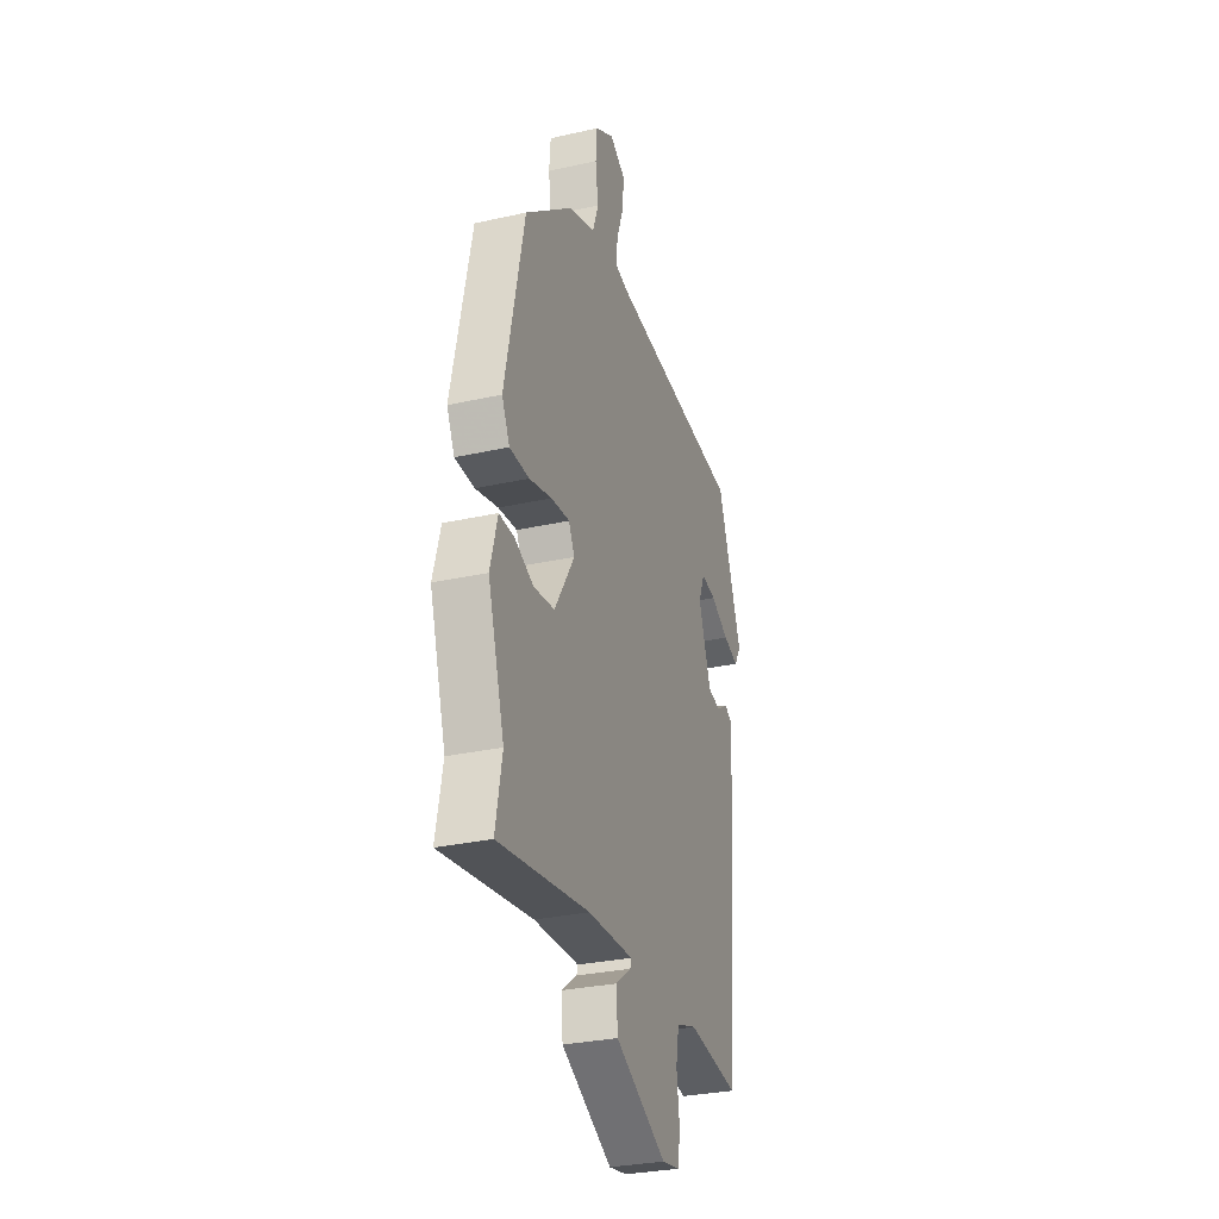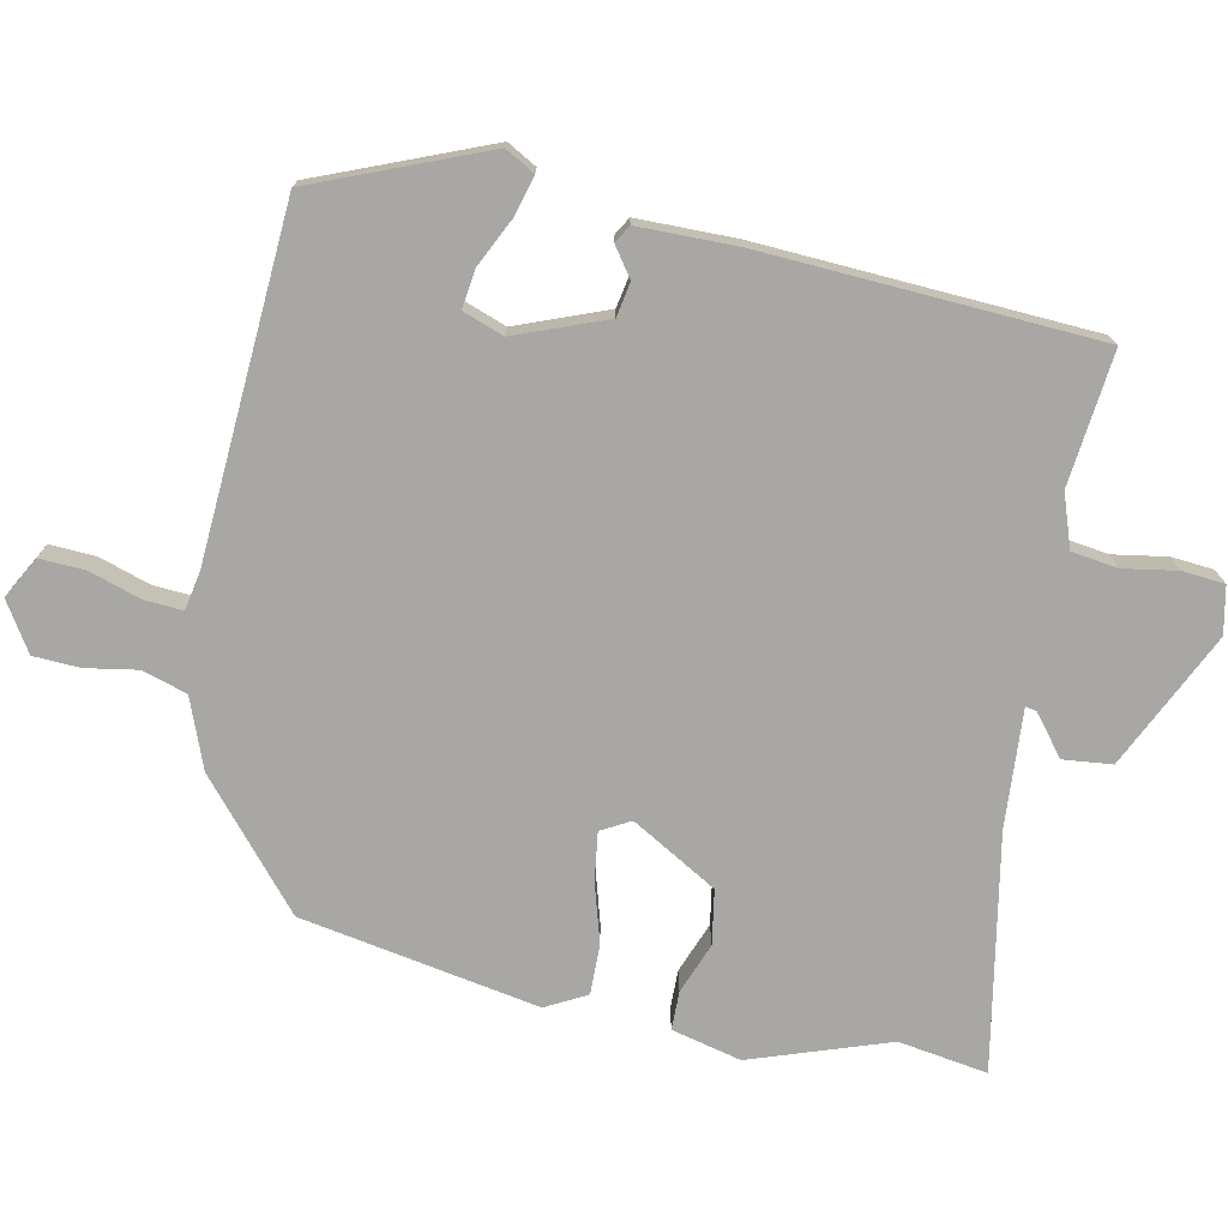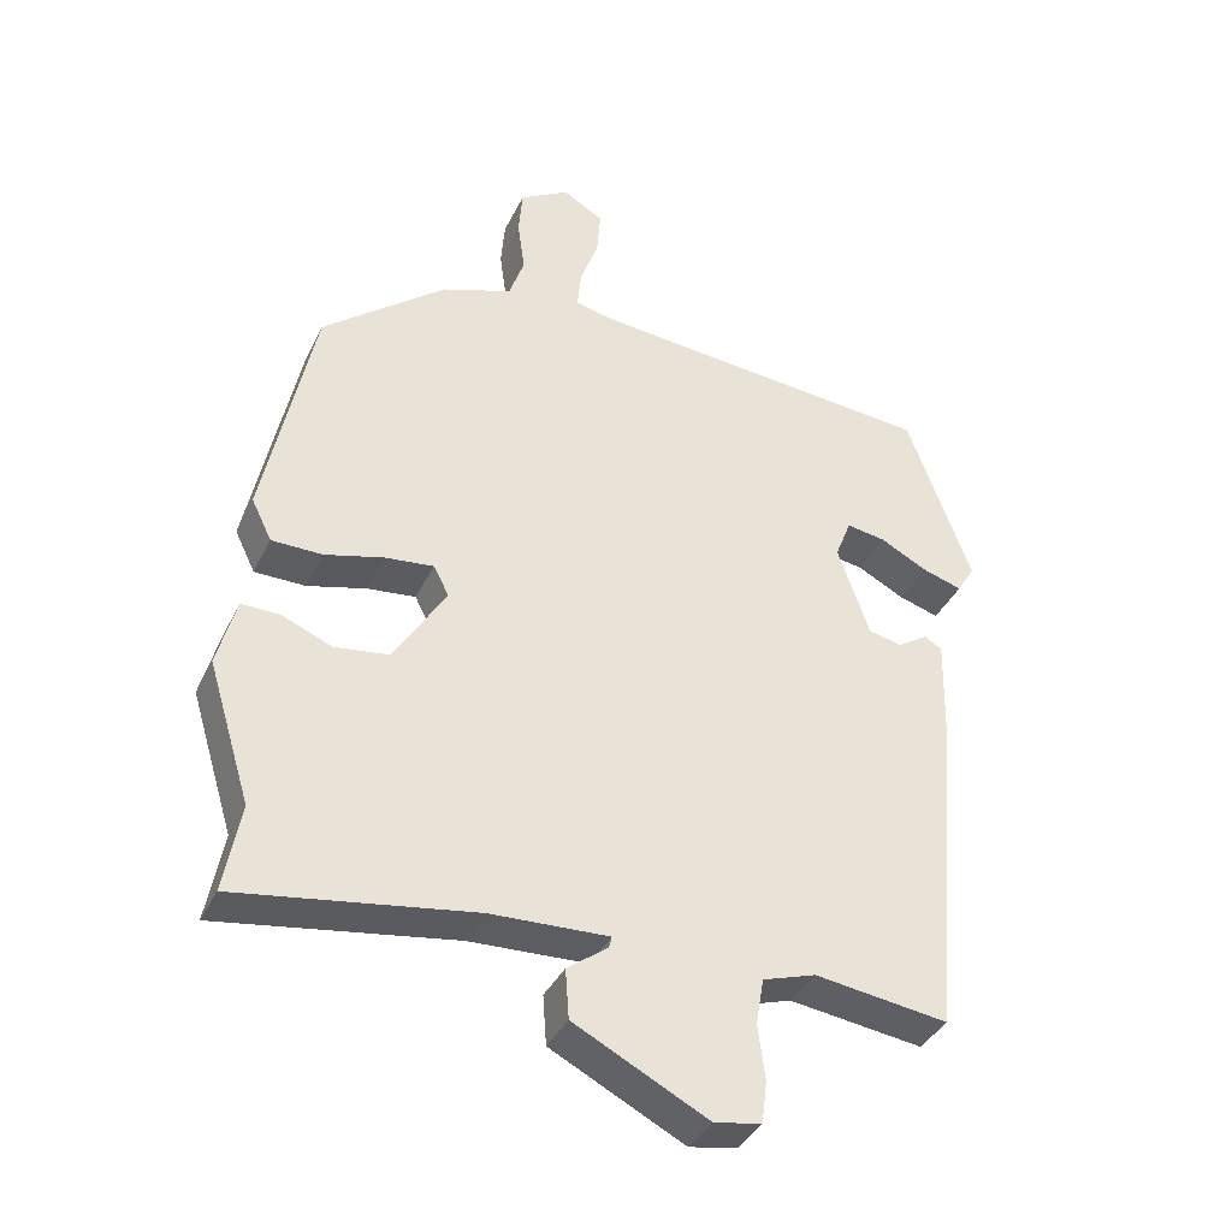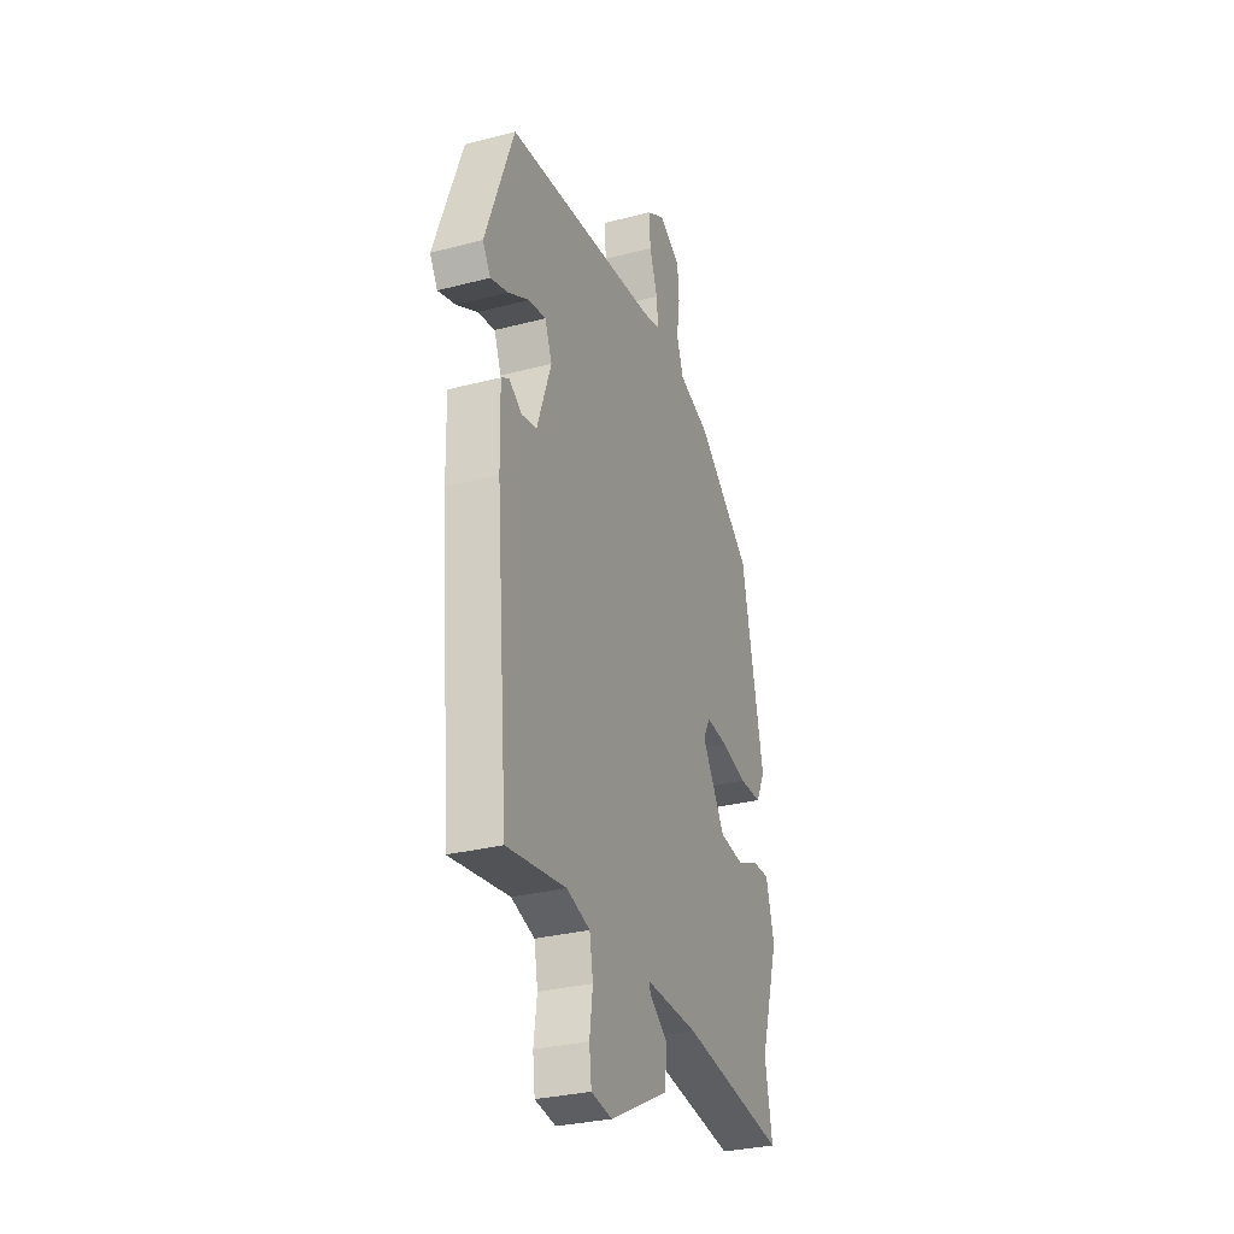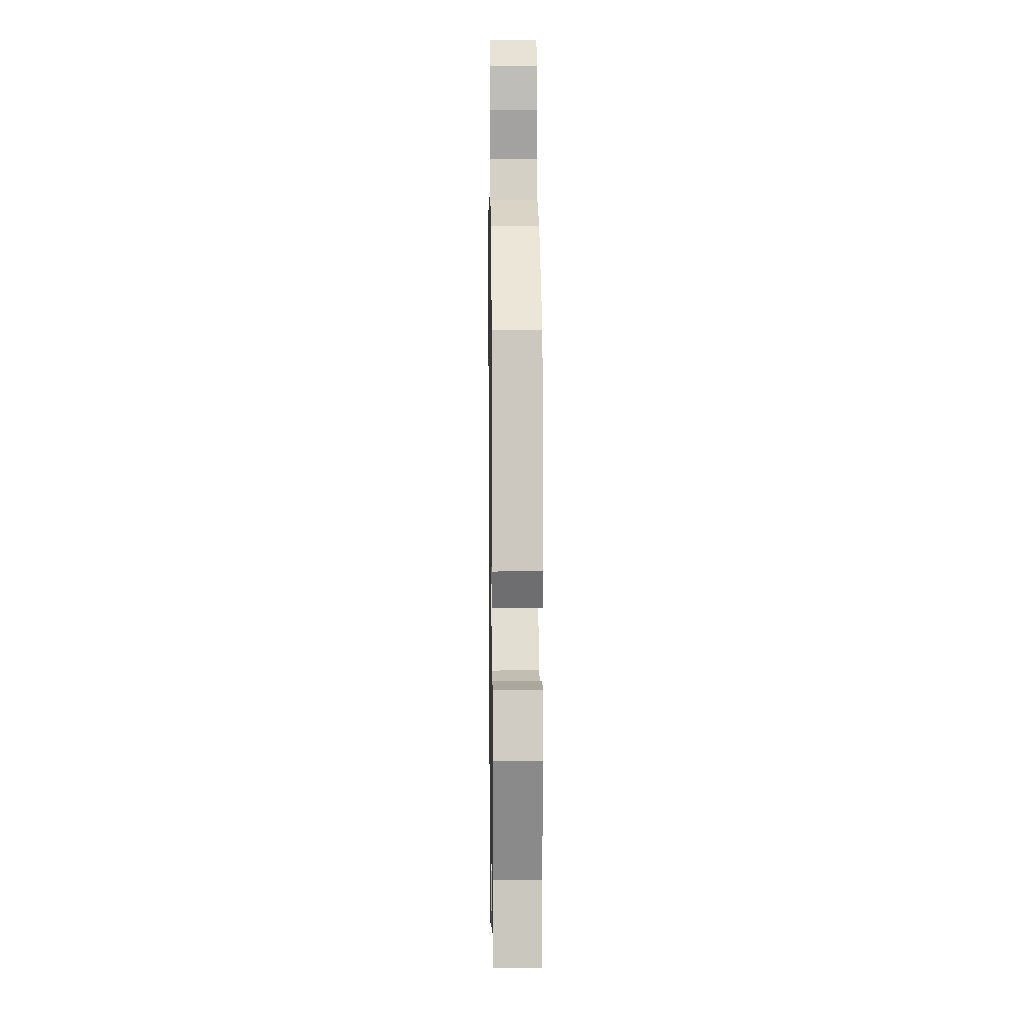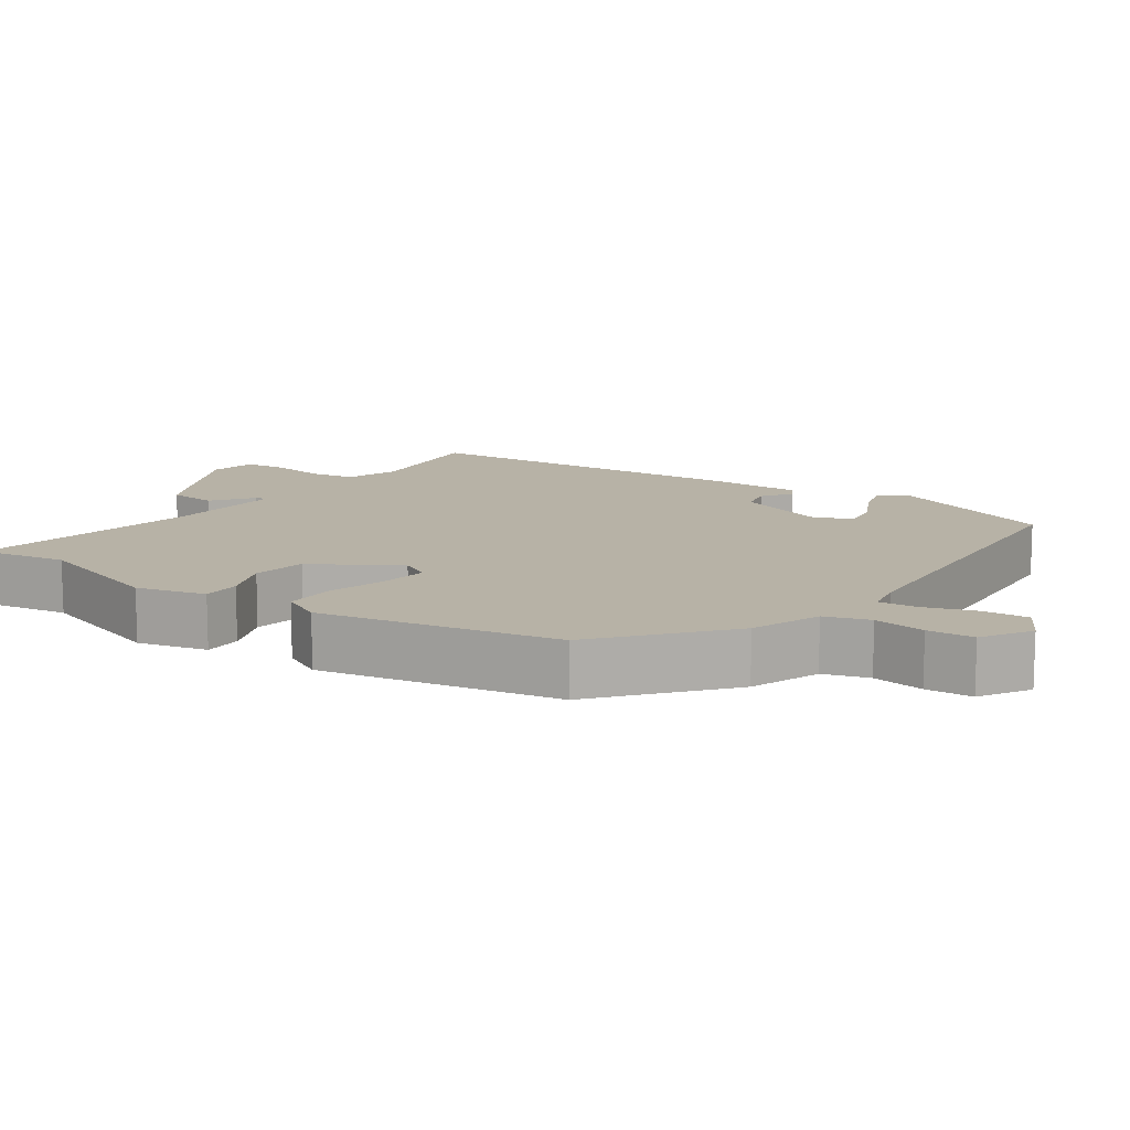
<metadata>
{"format":"obj","ext":"obj","renderer":"f3d","projection":"perspective","resolution":1024,"background":"white","views":[{"elev":-30.1,"azim":-71.9,"up":"+Z"},{"elev":-74.6,"azim":80.2,"up":"+Y"},{"elev":-37.4,"azim":-23.5,"up":"+Z"},{"elev":-30.1,"azim":110.9,"up":"+Z"},{"elev":9.5,"azim":-90.9,"up":"+Z"},{"elev":12.4,"azim":-54.1,"up":"+Y"}]}
</metadata>
<code>
v 0.439 0.07 -0.504
v 0.255 0.07 -0.478
v 0.182 0.07 -0.501
v 0.171 0.07 -0.564
v 0.181 0.07 -0.639
v 0.174 0.07 -0.697
v 0.109 0.07 -0.708
v -0.075 0.07 -0.613
v -0.08 0.07 -0.545
v -0.024 0.07 -0.504
v -0.02 0.07 -0.488
v -0.183 0.07 -0.494
v -0.508 0.07 -0.543
v -0.485 0.07 -0.421
v -0.544 0.07 -0.229
v -0.518 0.07 -0.134
v -0.465 0.07 -0.135
v -0.396 0.07 -0.164
v -0.321 0.07 -0.154
v -0.249 0.07 -0.038
v -0.27 0.07 0.003
v -0.337 0.07 -0.004
v -0.418 0.07 -0.025
v -0.488 0.07 -0.024
v -0.516 0.07 0.033
v -0.447 0.07 0.359
v -0.277 0.07 0.496
v -0.18 0.07 0.53
v -0.159 0.07 0.591
v -0.169 0.07 0.663
v -0.164 0.07 0.727
v -0.096 0.07 0.767
v -0.04 0.07 0.734
v -0.045 0.07 0.671
v -0.07 0.07 0.601
v -0.075 0.07 0.548
v -0.021 0.07 0.536
v 0.457 0.07 0.492
v 0.545 0.07 0.253
v 0.521 0.07 0.213
v 0.466 0.07 0.23
v 0.401 0.07 0.264
v 0.347 0.07 0.273
v 0.325 0.07 0.217
v 0.369 0.07 0.091
v 0.416 0.07 0.081
v 0.457 0.07 0.108
v 0.481 0.07 0.093
v 0.478 0.07 -0.044
v 0.439 0 -0.504
v 0.255 0 -0.478
v 0.182 0 -0.501
v 0.171 0 -0.564
v 0.181 0 -0.639
v 0.174 0 -0.697
v 0.109 0 -0.708
v -0.075 0 -0.613
v -0.08 0 -0.545
v -0.024 0 -0.504
v -0.02 0 -0.488
v -0.183 0 -0.494
v -0.508 0 -0.543
v -0.485 0 -0.421
v -0.544 0 -0.229
v -0.518 0 -0.134
v -0.465 0 -0.135
v -0.396 0 -0.164
v -0.321 0 -0.154
v -0.249 0 -0.038
v -0.27 0 0.003
v -0.337 0 -0.004
v -0.418 0 -0.025
v -0.488 0 -0.024
v -0.516 0 0.033
v -0.447 0 0.359
v -0.277 0 0.496
v -0.18 0 0.53
v -0.159 0 0.591
v -0.169 0 0.663
v -0.164 0 0.727
v -0.096 0 0.767
v -0.04 0 0.734
v -0.045 0 0.671
v -0.07 0 0.601
v -0.075 0 0.548
v -0.021 0 0.536
v 0.457 0 0.492
v 0.545 0 0.253
v 0.521 0 0.213
v 0.466 0 0.23
v 0.401 0 0.264
v 0.347 0 0.273
v 0.325 0 0.217
v 0.369 0 0.091
v 0.416 0 0.081
v 0.457 0 0.108
v 0.481 0 0.093
v 0.478 0 -0.044
f 49 1 2
f 48 49 2
f 47 48 2
f 46 47 2
f 45 46 2 3
f 44 45 3
f 40 41 42
f 39 40 42
f 38 39 42
f 37 38 42
f 36 37 42 43
f 33 34 35
f 32 33 35
f 31 32 35
f 30 31 35
f 29 30 35
f 28 29 35 36
f 36 43 44
f 28 36 44
f 27 28 44
f 26 27 44
f 25 26 44
f 24 25 44
f 23 24 44
f 22 23 44
f 16 17 18
f 15 16 18
f 14 15 18
f 14 18 19
f 13 14 19
f 12 13 19
f 11 12 19 20
f 8 9 10
f 7 8 10
f 6 7 10
f 5 6 10
f 4 5 10
f 3 4 10 11
f 44 3 11 20
f 21 22 44
f 20 21 44
f 51 50 98
f 51 98 97
f 51 97 96
f 51 96 95
f 52 51 95 94
f 52 94 93
f 91 90 89
f 91 89 88
f 91 88 87
f 91 87 86
f 92 91 86 85
f 84 83 82
f 84 82 81
f 84 81 80
f 84 80 79
f 84 79 78
f 85 84 78 77
f 93 92 85
f 93 85 77
f 93 77 76
f 93 76 75
f 93 75 74
f 93 74 73
f 93 73 72
f 93 72 71
f 67 66 65
f 67 65 64
f 67 64 63
f 68 67 63
f 68 63 62
f 68 62 61
f 69 68 61 60
f 59 58 57
f 59 57 56
f 59 56 55
f 59 55 54
f 59 54 53
f 60 59 53 52
f 69 60 52 93
f 93 71 70
f 93 70 69
f 1 50 51 2
f 2 51 52 3
f 3 52 53 4
f 4 53 54 5
f 5 54 55 6
f 6 55 56 7
f 7 56 57 8
f 8 57 58 9
f 9 58 59 10
f 10 59 60 11
f 11 60 61 12
f 12 61 62 13
f 13 62 63 14
f 14 63 64 15
f 15 64 65 16
f 16 65 66 17
f 17 66 67 18
f 18 67 68 19
f 19 68 69 20
f 20 69 70 21
f 21 70 71 22
f 22 71 72 23
f 23 72 73 24
f 24 73 74 25
f 25 74 75 26
f 26 75 76 27
f 27 76 77 28
f 28 77 78 29
f 29 78 79 30
f 30 79 80 31
f 31 80 81 32
f 32 81 82 33
f 33 82 83 34
f 34 83 84 35
f 35 84 85 36
f 36 85 86 37
f 37 86 87 38
f 38 87 88 39
f 39 88 89 40
f 40 89 90 41
f 41 90 91 42
f 42 91 92 43
f 43 92 93 44
f 44 93 94 45
f 45 94 95 46
f 46 95 96 47
f 47 96 97 48
f 48 97 98 49
f 49 98 50 1

</code>
